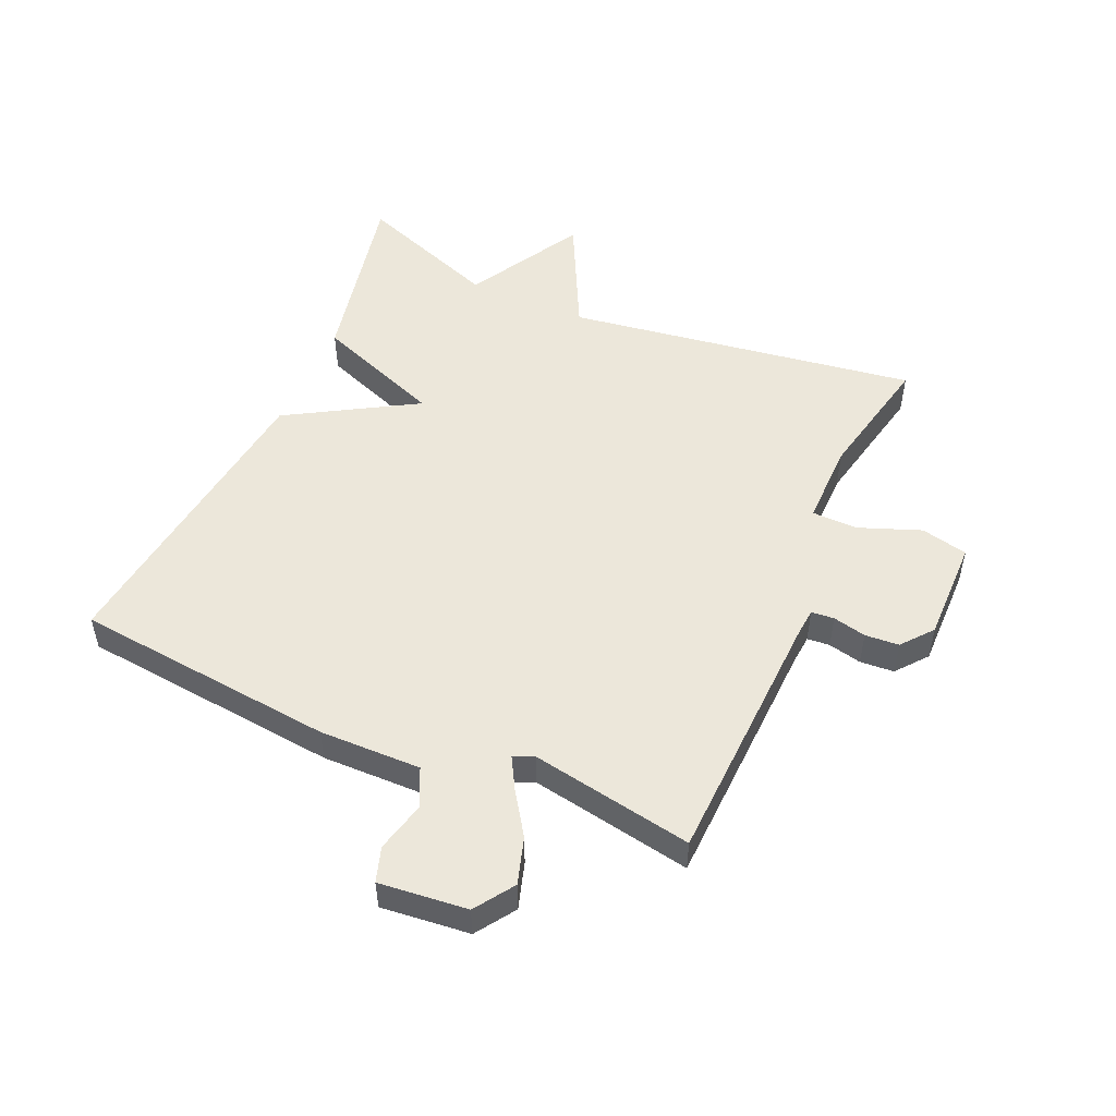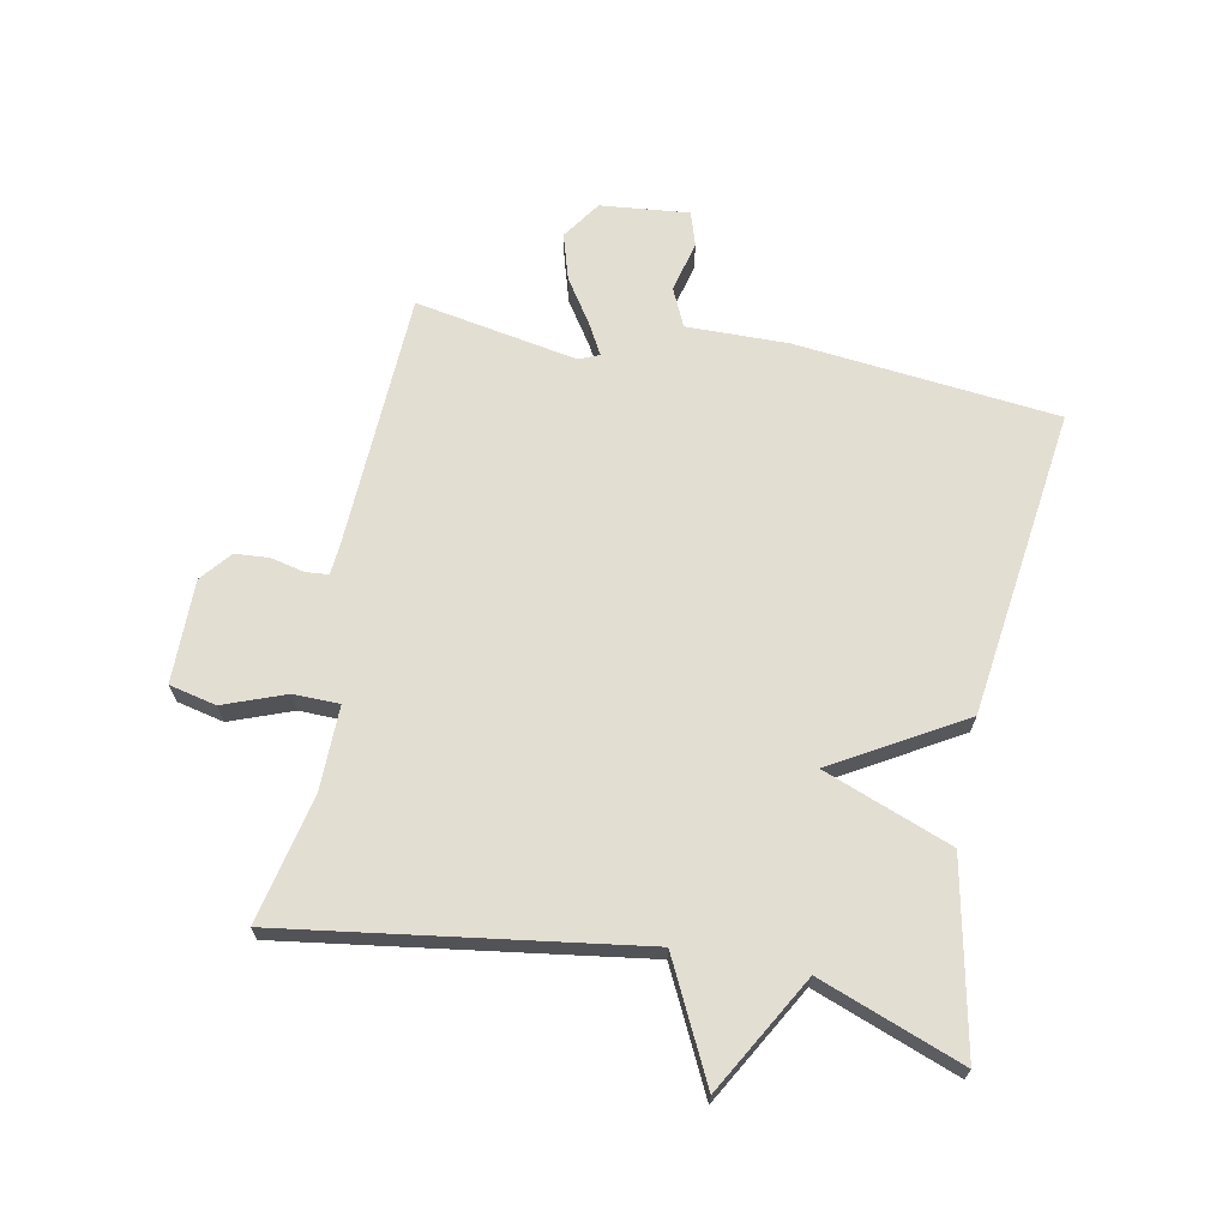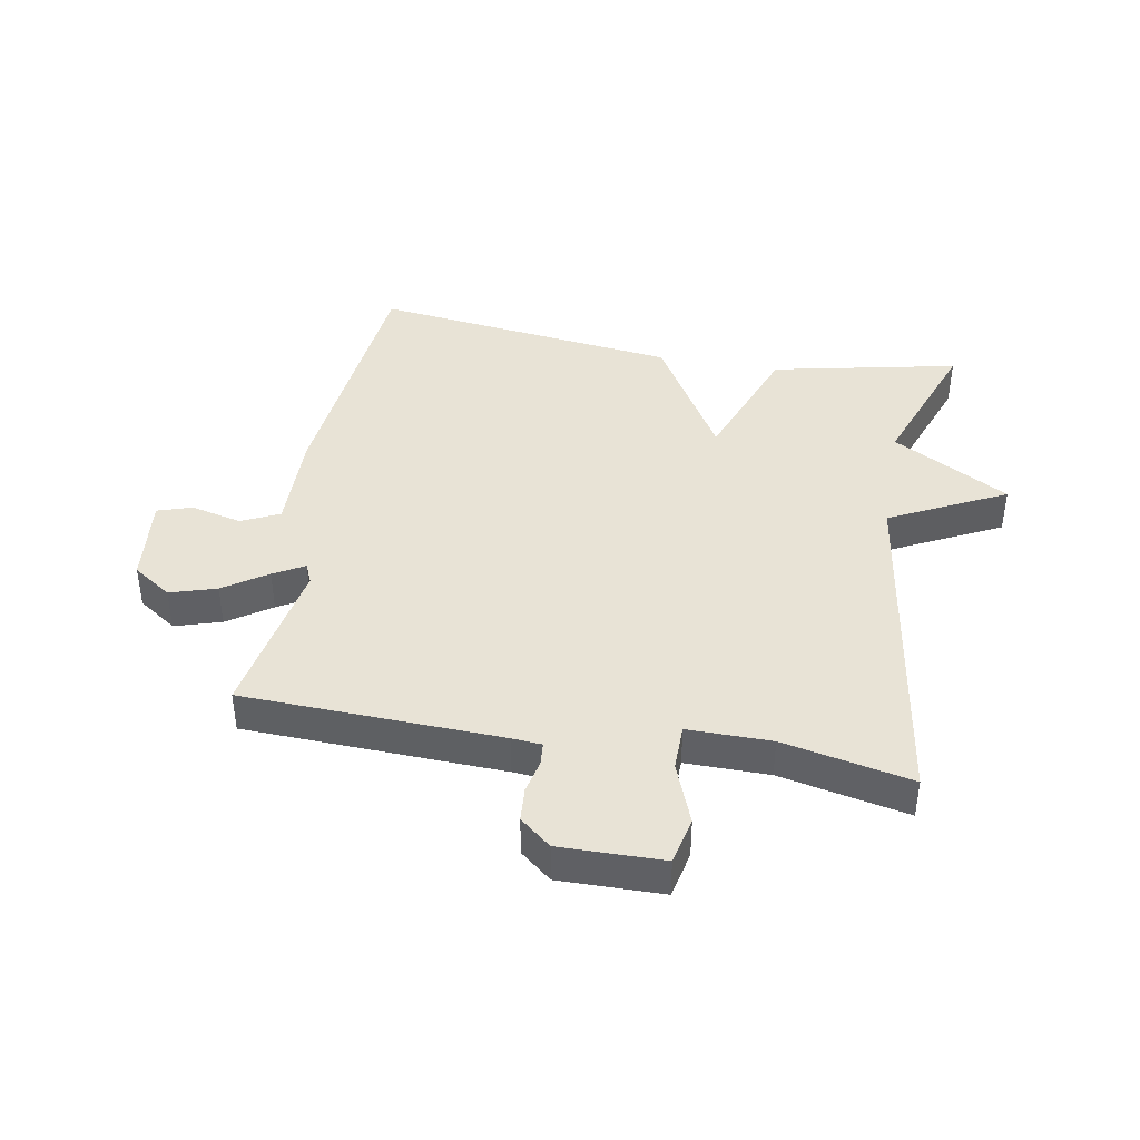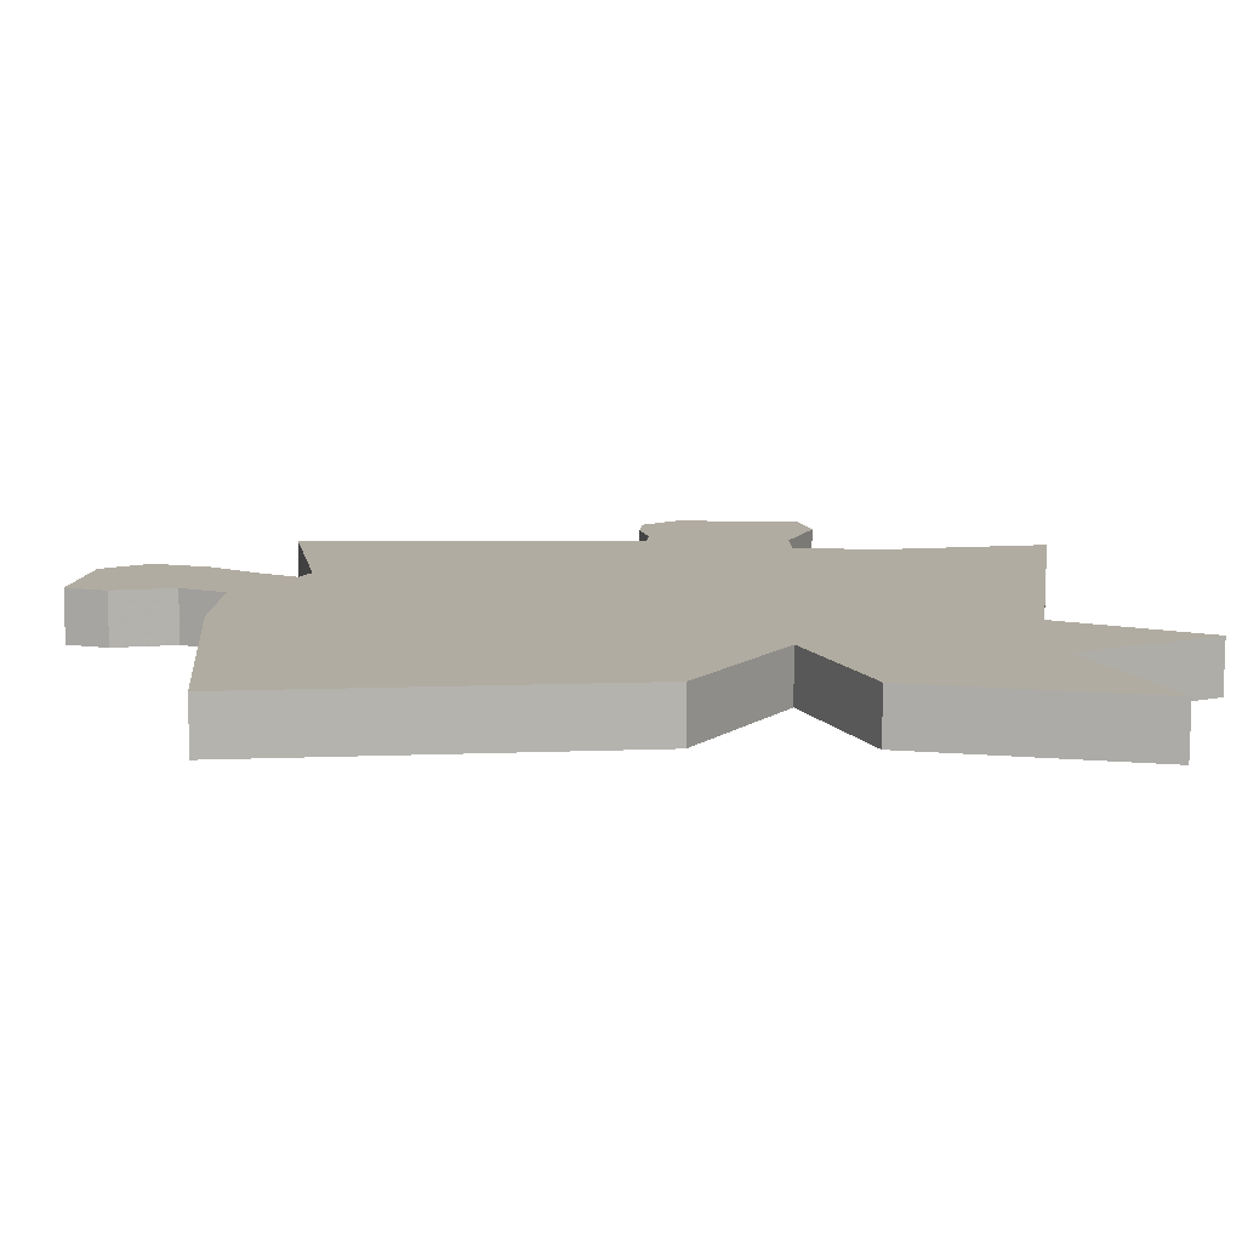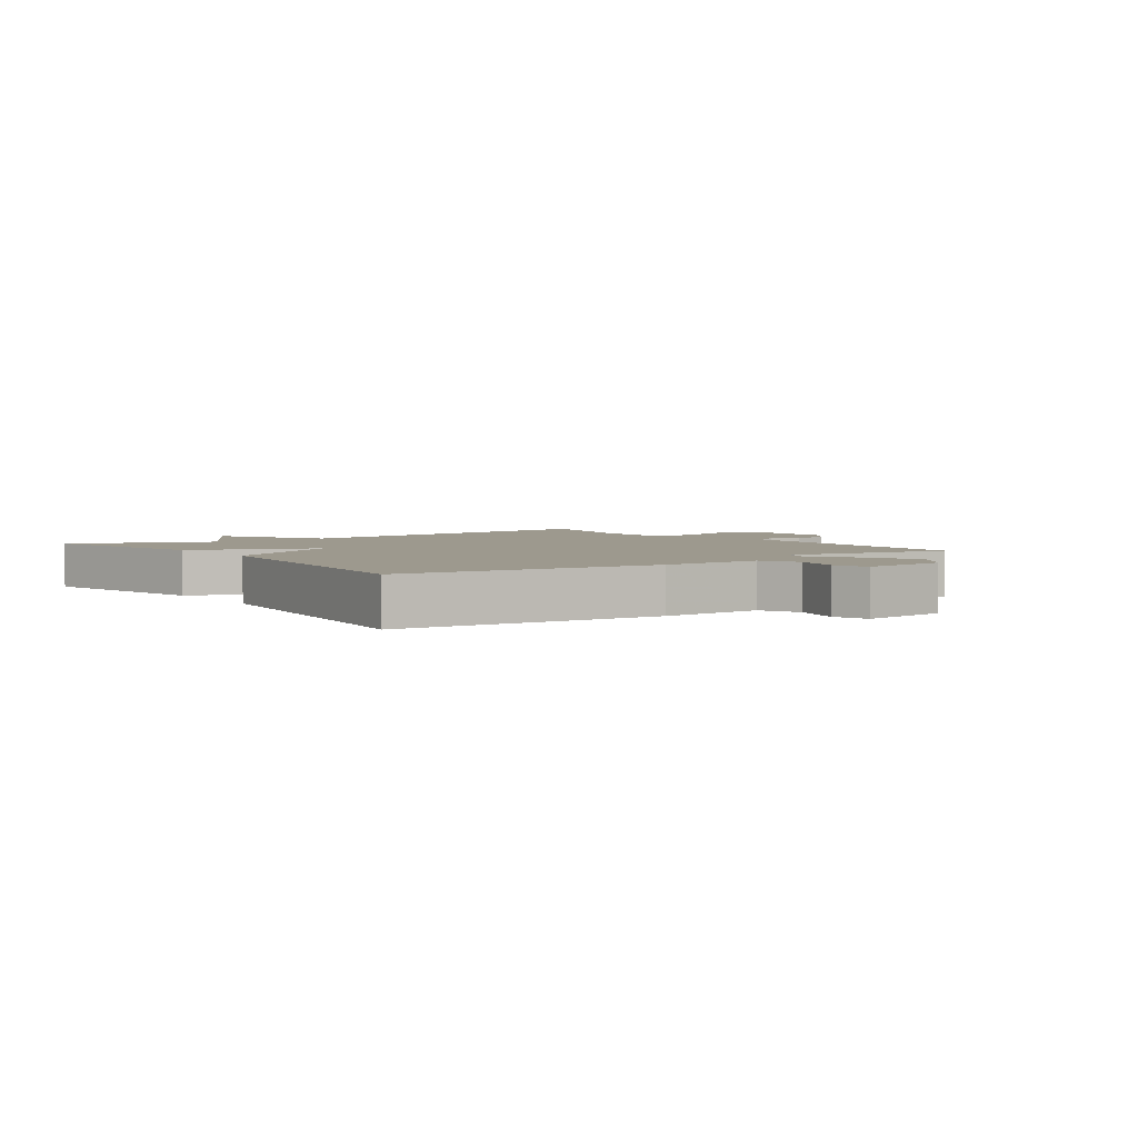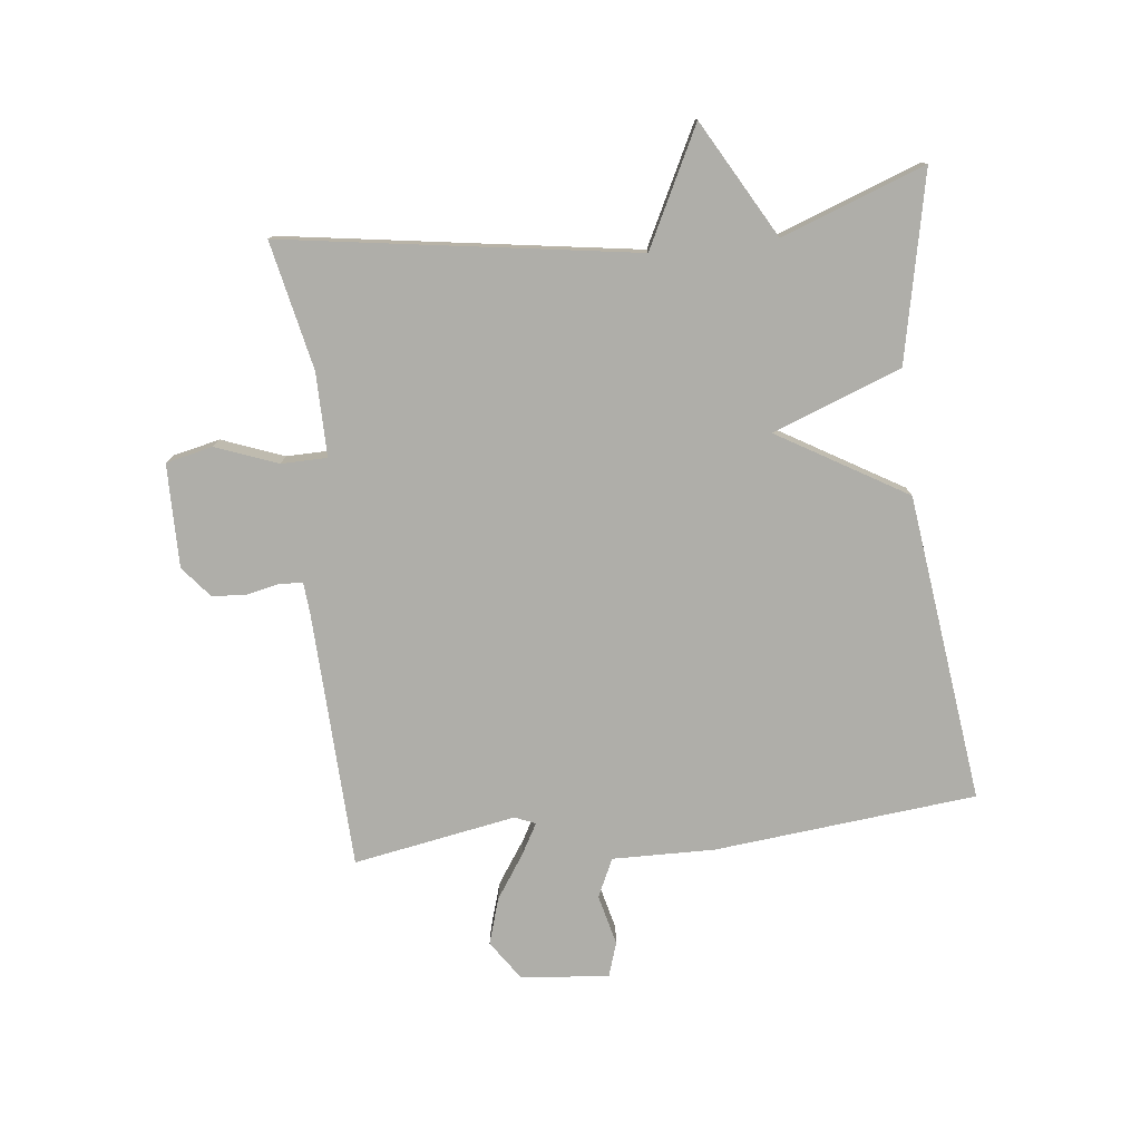
<metadata>
{"format":"obj","ext":"obj","renderer":"f3d","projection":"perspective","resolution":1024,"background":"white","views":[{"elev":51.2,"azim":-66.2,"up":"+Y"},{"elev":67.7,"azim":101.3,"up":"+Y"},{"elev":41.4,"azim":10.0,"up":"+Y"},{"elev":-79.8,"azim":-0.3,"up":"+Z"},{"elev":3.4,"azim":-125.8,"up":"+Y"},{"elev":-77.5,"azim":96.4,"up":"+Y"}]}
</metadata>
<code>
v -0.5 0.07 -0.5
v -0.543 0.07 -0.076
v -0.54 0.07 0.089
v -0.602 0.07 0.118
v -0.684 0.07 0.098
v -0.74 0.07 0.116
v -0.725 0.07 0.259
v -0.662 0.07 0.302
v -0.587 0.07 0.279
v -0.517 0.07 0.232
v -0.467 0.07 0.204
v -0.453 0.07 0.237
v -0.5 0.07 0.5
v -0.082 0.07 0.516
v -0.034 0.07 0.52
v -0.031 0.07 0.557
v -0.043 0.07 0.611
v -0.039 0.07 0.666
v 0.011 0.07 0.707
v 0.178 0.07 0.705
v 0.195 0.07 0.629
v 0.157 0.07 0.529
v 0.158 0.07 0.455
v 0.293 0.07 0.456
v 0.5 0.07 0.5
v 0.415 0.07 -0.069
v 0.603 0.07 -0.163
v 0.415 0.07 -0.269
v 0.5 0.07 -0.5
v 0.198 0.07 -0.437
v 0.12 0.07 -0.23
v -0.002 0.07 -0.437
v -0.5 0 -0.5
v -0.543 0 -0.076
v -0.54 0 0.089
v -0.602 0 0.118
v -0.684 0 0.098
v -0.74 0 0.116
v -0.725 0 0.259
v -0.662 0 0.302
v -0.587 0 0.279
v -0.517 0 0.232
v -0.467 0 0.204
v -0.453 0 0.237
v -0.5 0 0.5
v -0.082 0 0.516
v -0.034 0 0.52
v -0.031 0 0.557
v -0.043 0 0.611
v -0.039 0 0.666
v 0.011 0 0.707
v 0.178 0 0.705
v 0.195 0 0.629
v 0.157 0 0.529
v 0.158 0 0.455
v 0.293 0 0.456
v 0.5 0 0.5
v 0.415 0 -0.069
v 0.603 0 -0.163
v 0.415 0 -0.269
v 0.5 0 -0.5
v 0.198 0 -0.437
v 0.12 0 -0.23
v -0.002 0 -0.437
f 1 2 3
f 32 1 3
f 31 32 3
f 28 29 30 31
f 28 31 3
f 27 28 3
f 26 27 3
f 26 3 4
f 25 26 4
f 24 25 4
f 23 24 4 5
f 20 21 22
f 19 20 22
f 18 19 22
f 17 18 22
f 16 17 22
f 15 16 22 23
f 14 15 23
f 12 13 14 23
f 11 12 23
f 8 9 10
f 7 8 10
f 6 7 10
f 5 6 10
f 5 10 11
f 5 11 23
f 35 34 33
f 35 33 64
f 35 64 63
f 63 62 61 60
f 35 63 60
f 35 60 59
f 35 59 58
f 36 35 58
f 36 58 57
f 36 57 56
f 37 36 56 55
f 54 53 52
f 54 52 51
f 54 51 50
f 54 50 49
f 54 49 48
f 55 54 48 47
f 55 47 46
f 55 46 45 44
f 55 44 43
f 42 41 40
f 42 40 39
f 42 39 38
f 42 38 37
f 43 42 37
f 55 43 37
f 1 33 34 2
f 2 34 35 3
f 3 35 36 4
f 4 36 37 5
f 5 37 38 6
f 6 38 39 7
f 7 39 40 8
f 8 40 41 9
f 9 41 42 10
f 10 42 43 11
f 11 43 44 12
f 12 44 45 13
f 13 45 46 14
f 14 46 47 15
f 15 47 48 16
f 16 48 49 17
f 17 49 50 18
f 18 50 51 19
f 19 51 52 20
f 20 52 53 21
f 21 53 54 22
f 22 54 55 23
f 23 55 56 24
f 24 56 57 25
f 25 57 58 26
f 26 58 59 27
f 27 59 60 28
f 28 60 61 29
f 29 61 62 30
f 30 62 63 31
f 31 63 64 32
f 32 64 33 1

</code>
